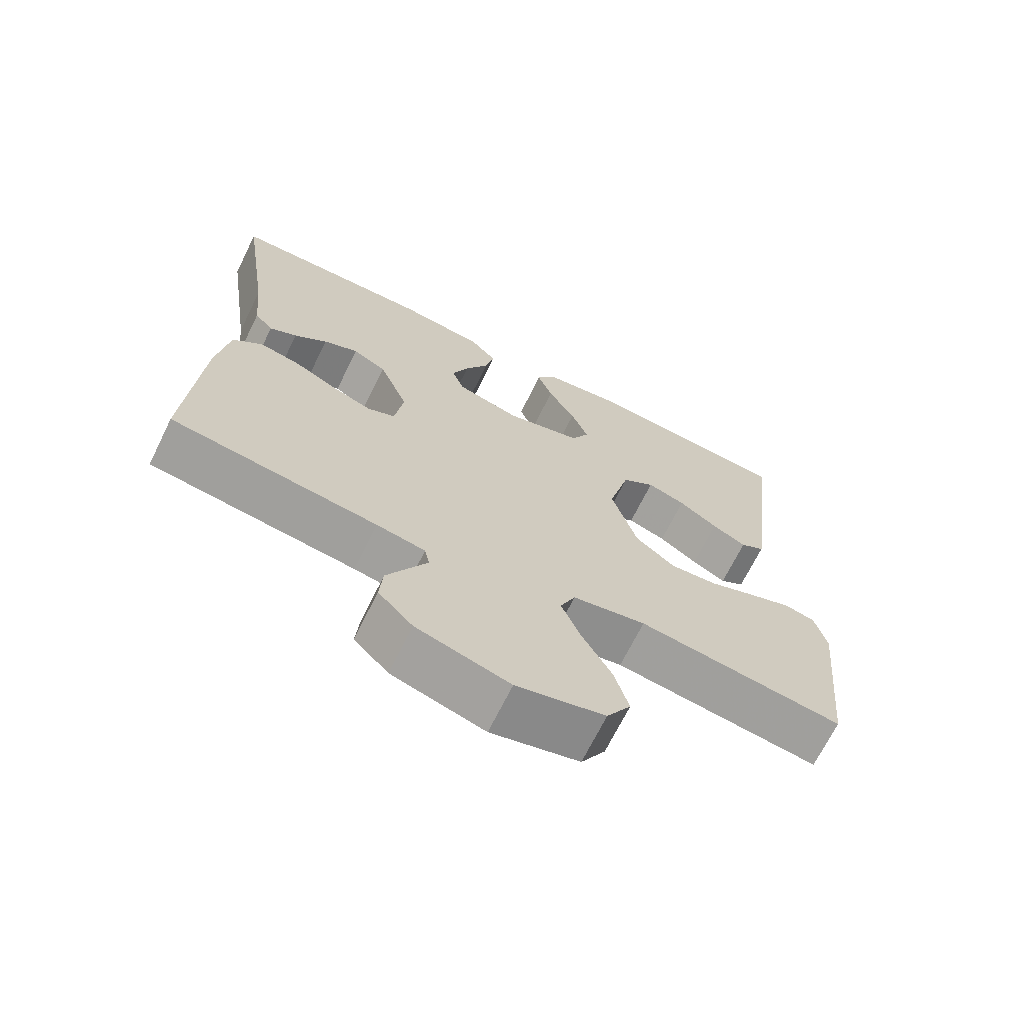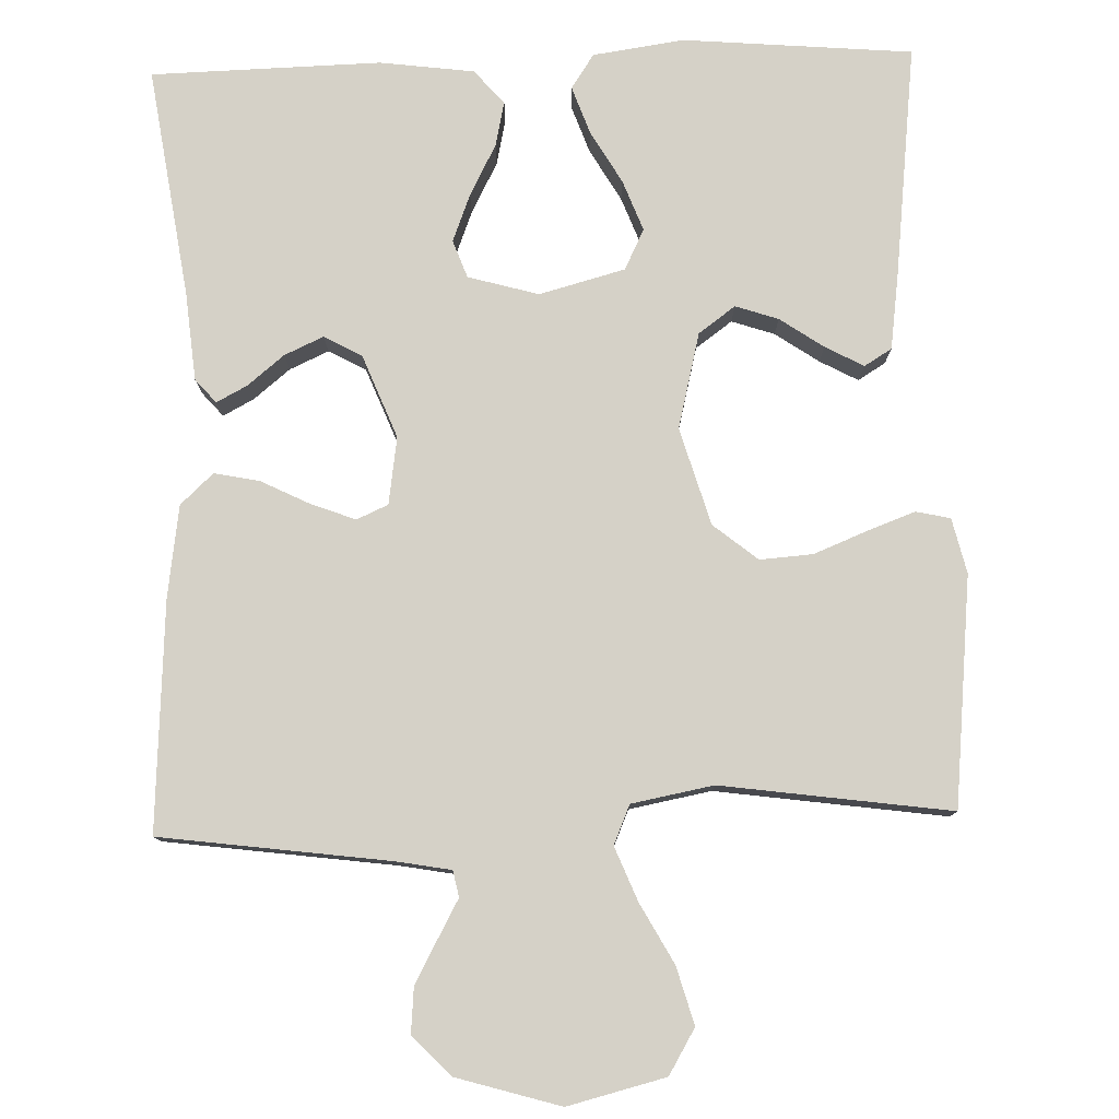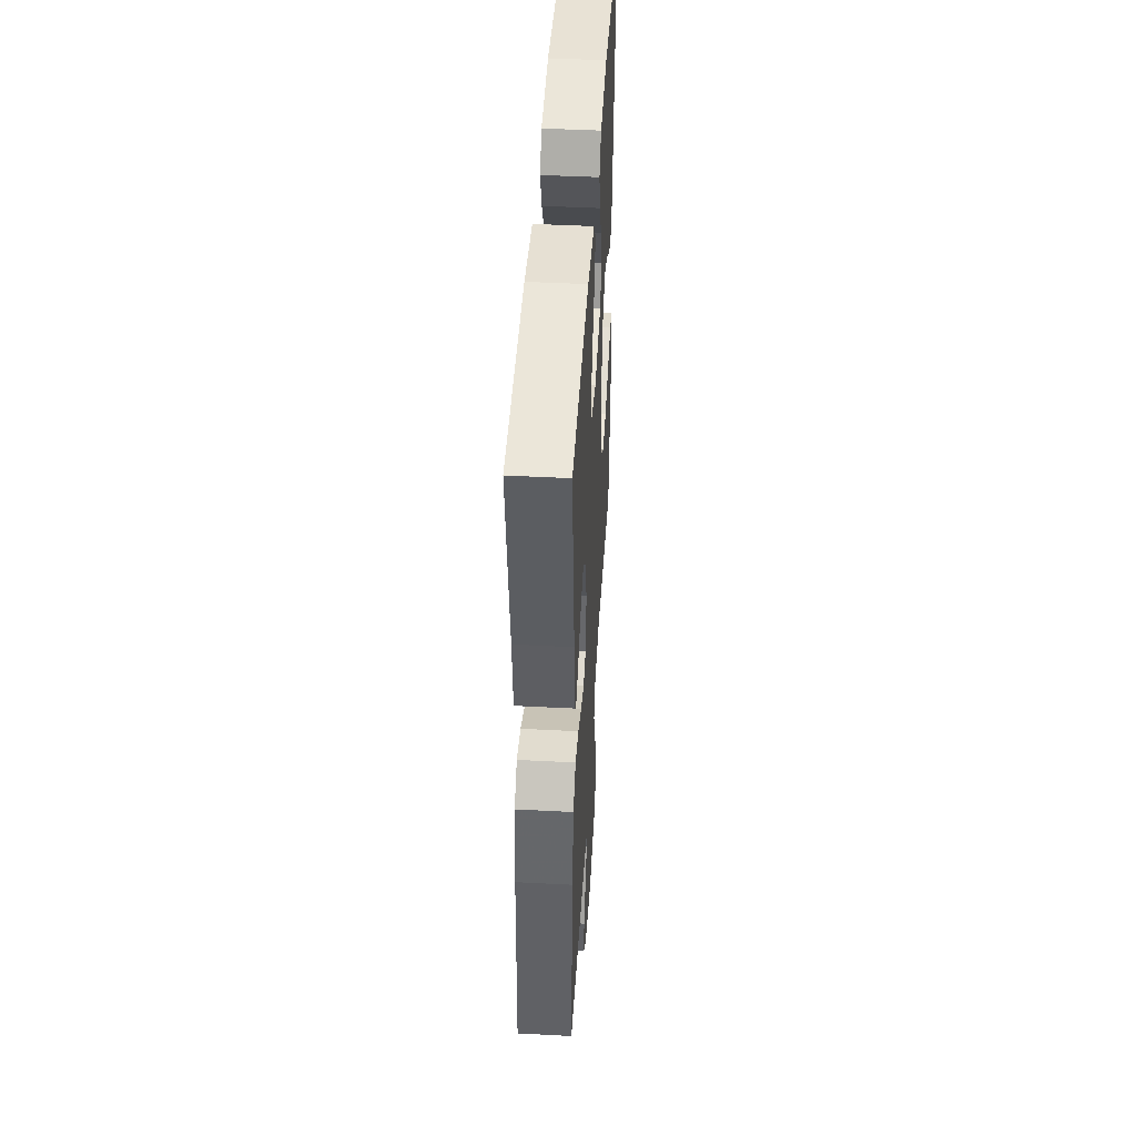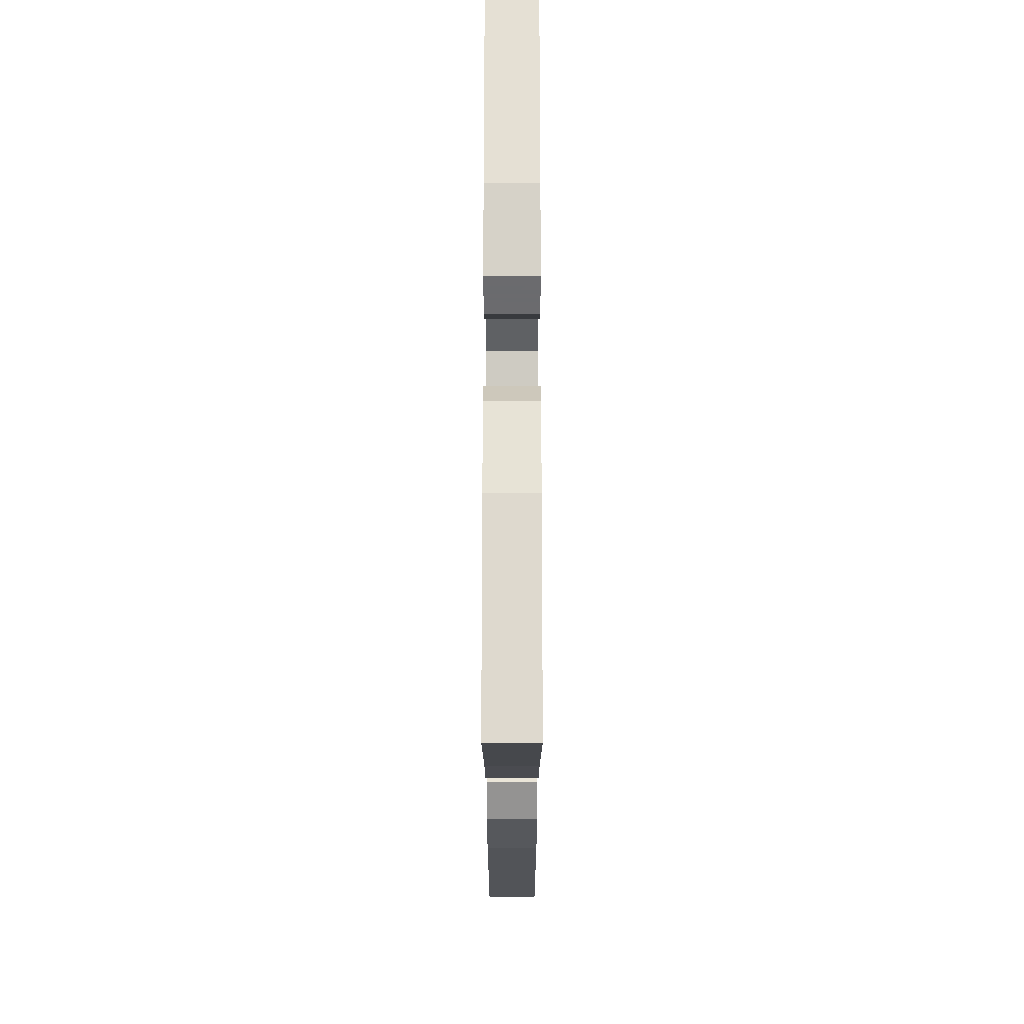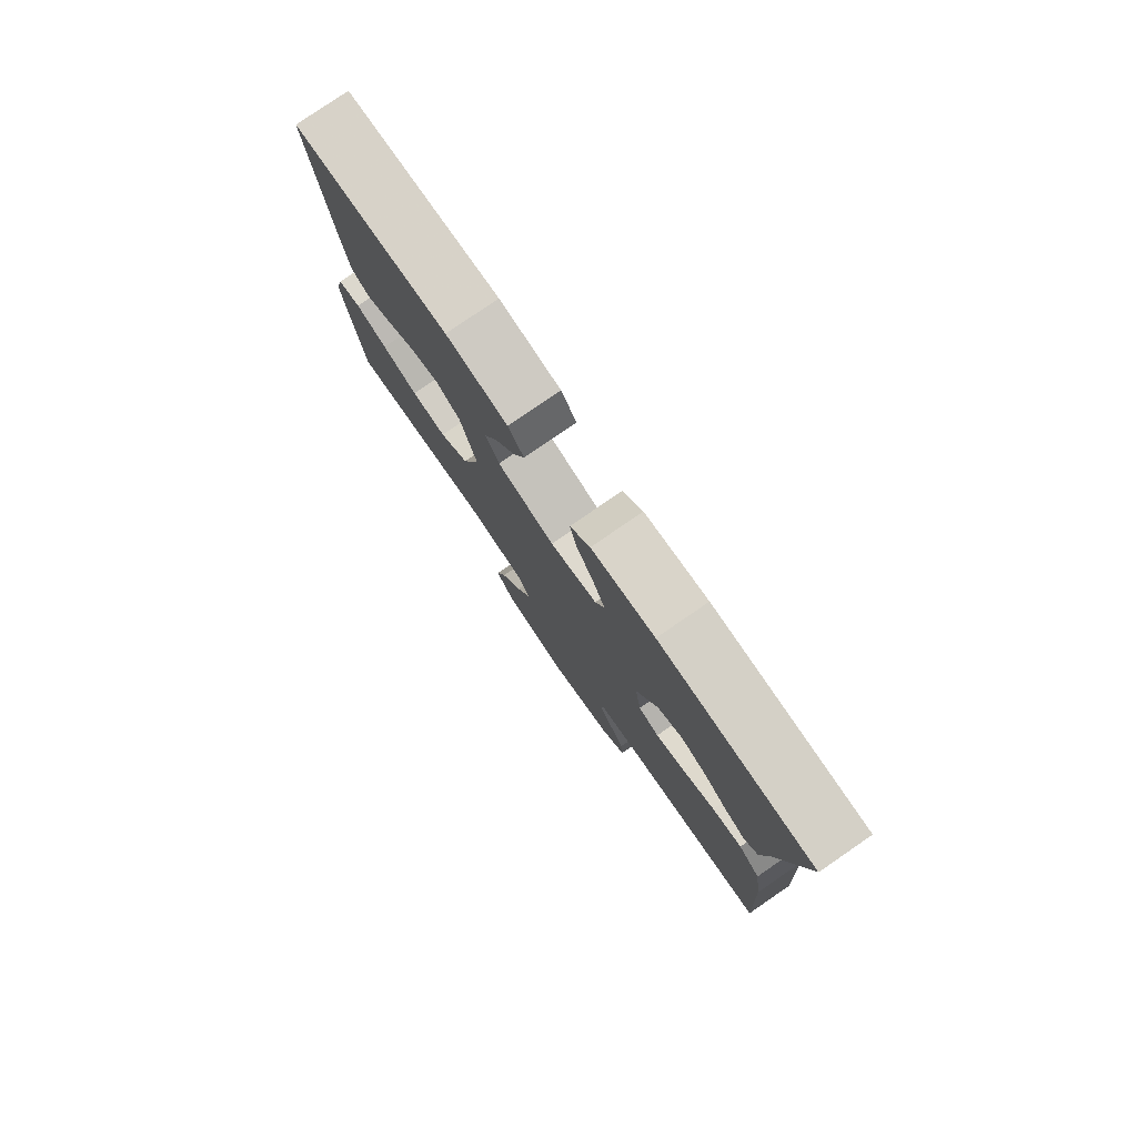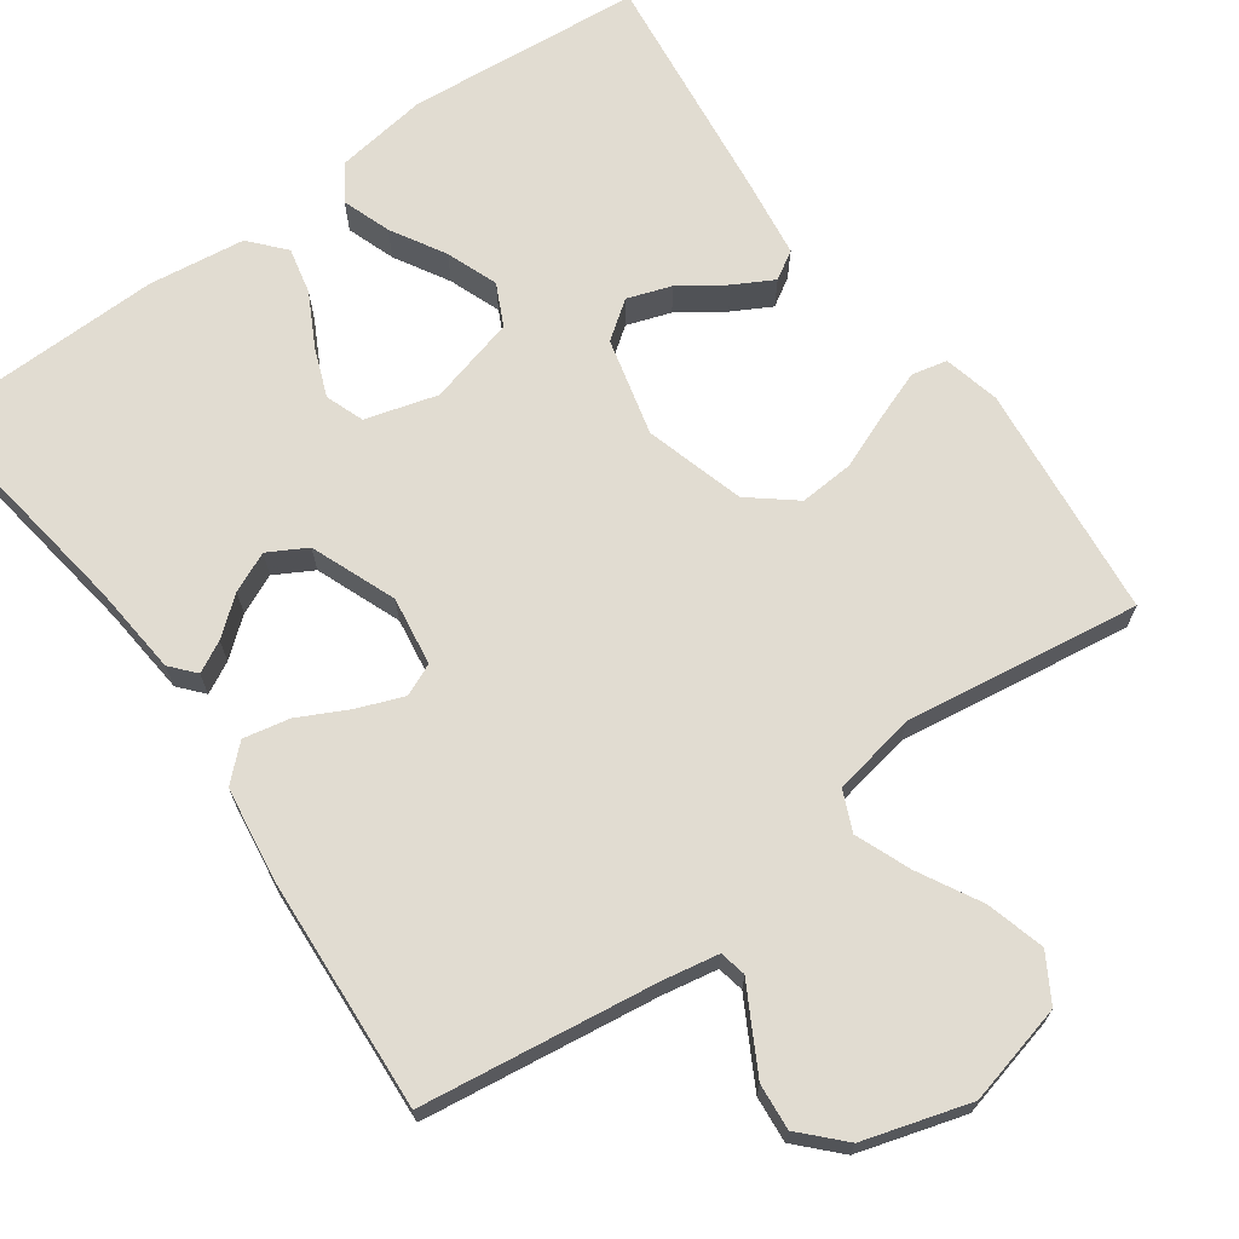
<metadata>
{"format":"obj","ext":"obj","renderer":"f3d","projection":"perspective","resolution":1024,"background":"white","views":[{"elev":-69.2,"azim":153.7,"up":"+Z"},{"elev":79.0,"azim":178.2,"up":"+Y"},{"elev":45.7,"azim":93.4,"up":"+Z"},{"elev":70.2,"azim":90.0,"up":"+Z"},{"elev":79.6,"azim":55.6,"up":"+Z"},{"elev":69.0,"azim":144.5,"up":"+Y"}]}
</metadata>
<code>
v 0.5 0.07 0.5
v 0.456 0.07 0.2
v 0.445 0.07 0.084
v 0.418 0.07 0.053
v 0.378 0.07 0.074
v 0.33 0.07 0.113
v 0.279 0.07 0.136
v 0.23 0.07 0.109
v 0.187 0.07 0
v 0.2 0.07 -0.088
v 0.241 0.07 -0.106
v 0.299 0.07 -0.084
v 0.363 0.07 -0.052
v 0.422 0.07 -0.04
v 0.465 0.07 -0.08
v 0.482 0.07 -0.2
v 0.5 0.07 -0.5
v 0.2 0.07 -0.54
v 0.129 0.07 -0.553
v 0.122 0.07 -0.587
v 0.149 0.07 -0.636
v 0.18 0.07 -0.693
v 0.185 0.07 -0.752
v 0.135 0.07 -0.804
v 0 0.07 -0.844
v -0.128 0.07 -0.812
v -0.163 0.07 -0.753
v -0.142 0.07 -0.678
v -0.099 0.07 -0.599
v -0.071 0.07 -0.529
v -0.093 0.07 -0.478
v -0.2 0.07 -0.458
v -0.5 0.07 -0.5
v -0.531 0.07 -0.2
v -0.514 0.07 -0.128
v -0.469 0.07 -0.118
v -0.407 0.07 -0.141
v -0.337 0.07 -0.169
v -0.268 0.07 -0.174
v -0.21 0.07 -0.127
v -0.173 0.07 0
v -0.204 0.07 0.125
v -0.252 0.07 0.16
v -0.308 0.07 0.141
v -0.365 0.07 0.102
v -0.415 0.07 0.075
v -0.451 0.07 0.097
v -0.465 0.07 0.2
v -0.5 0.07 0.5
v -0.2 0.07 0.526
v -0.081 0.07 0.509
v -0.051 0.07 0.464
v -0.073 0.07 0.402
v -0.113 0.07 0.333
v -0.138 0.07 0.267
v -0.112 0.07 0.214
v 0 0.07 0.184
v 0.092 0.07 0.21
v 0.11 0.07 0.259
v 0.086 0.07 0.321
v 0.051 0.07 0.388
v 0.038 0.07 0.447
v 0.077 0.07 0.491
v 0.2 0.07 0.507
v 0.5 0 0.5
v 0.456 0 0.2
v 0.445 0 0.084
v 0.418 0 0.053
v 0.378 0 0.074
v 0.33 0 0.113
v 0.279 0 0.136
v 0.23 0 0.109
v 0.187 0 0
v 0.2 0 -0.088
v 0.241 0 -0.106
v 0.299 0 -0.084
v 0.363 0 -0.052
v 0.422 0 -0.04
v 0.465 0 -0.08
v 0.482 0 -0.2
v 0.5 0 -0.5
v 0.2 0 -0.54
v 0.129 0 -0.553
v 0.122 0 -0.587
v 0.149 0 -0.636
v 0.18 0 -0.693
v 0.185 0 -0.752
v 0.135 0 -0.804
v 0 0 -0.844
v -0.128 0 -0.812
v -0.163 0 -0.753
v -0.142 0 -0.678
v -0.099 0 -0.599
v -0.071 0 -0.529
v -0.093 0 -0.478
v -0.2 0 -0.458
v -0.5 0 -0.5
v -0.531 0 -0.2
v -0.514 0 -0.128
v -0.469 0 -0.118
v -0.407 0 -0.141
v -0.337 0 -0.169
v -0.268 0 -0.174
v -0.21 0 -0.127
v -0.173 0 0
v -0.204 0 0.125
v -0.252 0 0.16
v -0.308 0 0.141
v -0.365 0 0.102
v -0.415 0 0.075
v -0.451 0 0.097
v -0.465 0 0.2
v -0.5 0 0.5
v -0.2 0 0.526
v -0.081 0 0.509
v -0.051 0 0.464
v -0.073 0 0.402
v -0.113 0 0.333
v -0.138 0 0.267
v -0.112 0 0.214
v 0 0 0.184
v 0.092 0 0.21
v 0.11 0 0.259
v 0.086 0 0.321
v 0.051 0 0.388
v 0.038 0 0.447
v 0.077 0 0.491
v 0.2 0 0.507
f 64 1 2
f 63 64 2
f 62 63 2
f 61 62 2
f 60 61 2
f 59 60 2 3
f 58 59 3
f 52 53 54
f 51 52 54
f 50 51 54
f 49 50 54
f 48 49 54
f 47 48 54
f 46 47 54
f 45 46 54
f 44 45 54
f 43 44 54 55
f 42 43 55 56
f 36 37 38
f 35 36 38
f 34 35 38
f 33 34 38
f 32 33 38
f 31 32 38 39
f 27 28 29
f 26 27 29
f 25 26 29
f 24 25 29
f 23 24 29
f 22 23 29
f 21 22 29
f 20 21 29
f 19 20 29 30
f 18 19 30 31
f 17 18 31
f 16 17 31
f 15 16 31
f 14 15 31
f 13 14 31
f 12 13 31
f 3 4 5 6
f 3 6 7
f 58 3 7
f 57 58 7 8
f 57 8 9
f 56 57 9
f 42 56 9
f 41 42 9
f 40 41 9 10
f 39 40 10 11
f 31 39 11
f 11 12 31
f 66 65 128
f 66 128 127
f 66 127 126
f 66 126 125
f 66 125 124
f 67 66 124 123
f 67 123 122
f 118 117 116
f 118 116 115
f 118 115 114
f 118 114 113
f 118 113 112
f 118 112 111
f 118 111 110
f 118 110 109
f 118 109 108
f 119 118 108 107
f 120 119 107 106
f 102 101 100
f 102 100 99
f 102 99 98
f 102 98 97
f 102 97 96
f 103 102 96 95
f 93 92 91
f 93 91 90
f 93 90 89
f 93 89 88
f 93 88 87
f 93 87 86
f 93 86 85
f 93 85 84
f 94 93 84 83
f 95 94 83 82
f 95 82 81
f 95 81 80
f 95 80 79
f 95 79 78
f 95 78 77
f 95 77 76
f 70 69 68 67
f 71 70 67
f 71 67 122
f 72 71 122 121
f 73 72 121
f 73 121 120
f 73 120 106
f 73 106 105
f 74 73 105 104
f 75 74 104 103
f 75 103 95
f 95 76 75
f 1 65 66 2
f 2 66 67 3
f 3 67 68 4
f 4 68 69 5
f 5 69 70 6
f 6 70 71 7
f 7 71 72 8
f 8 72 73 9
f 9 73 74 10
f 10 74 75 11
f 11 75 76 12
f 12 76 77 13
f 13 77 78 14
f 14 78 79 15
f 15 79 80 16
f 16 80 81 17
f 17 81 82 18
f 18 82 83 19
f 19 83 84 20
f 20 84 85 21
f 21 85 86 22
f 22 86 87 23
f 23 87 88 24
f 24 88 89 25
f 25 89 90 26
f 26 90 91 27
f 27 91 92 28
f 28 92 93 29
f 29 93 94 30
f 30 94 95 31
f 31 95 96 32
f 32 96 97 33
f 33 97 98 34
f 34 98 99 35
f 35 99 100 36
f 36 100 101 37
f 37 101 102 38
f 38 102 103 39
f 39 103 104 40
f 40 104 105 41
f 41 105 106 42
f 42 106 107 43
f 43 107 108 44
f 44 108 109 45
f 45 109 110 46
f 46 110 111 47
f 47 111 112 48
f 48 112 113 49
f 49 113 114 50
f 50 114 115 51
f 51 115 116 52
f 52 116 117 53
f 53 117 118 54
f 54 118 119 55
f 55 119 120 56
f 56 120 121 57
f 57 121 122 58
f 58 122 123 59
f 59 123 124 60
f 60 124 125 61
f 61 125 126 62
f 62 126 127 63
f 63 127 128 64
f 64 128 65 1

</code>
